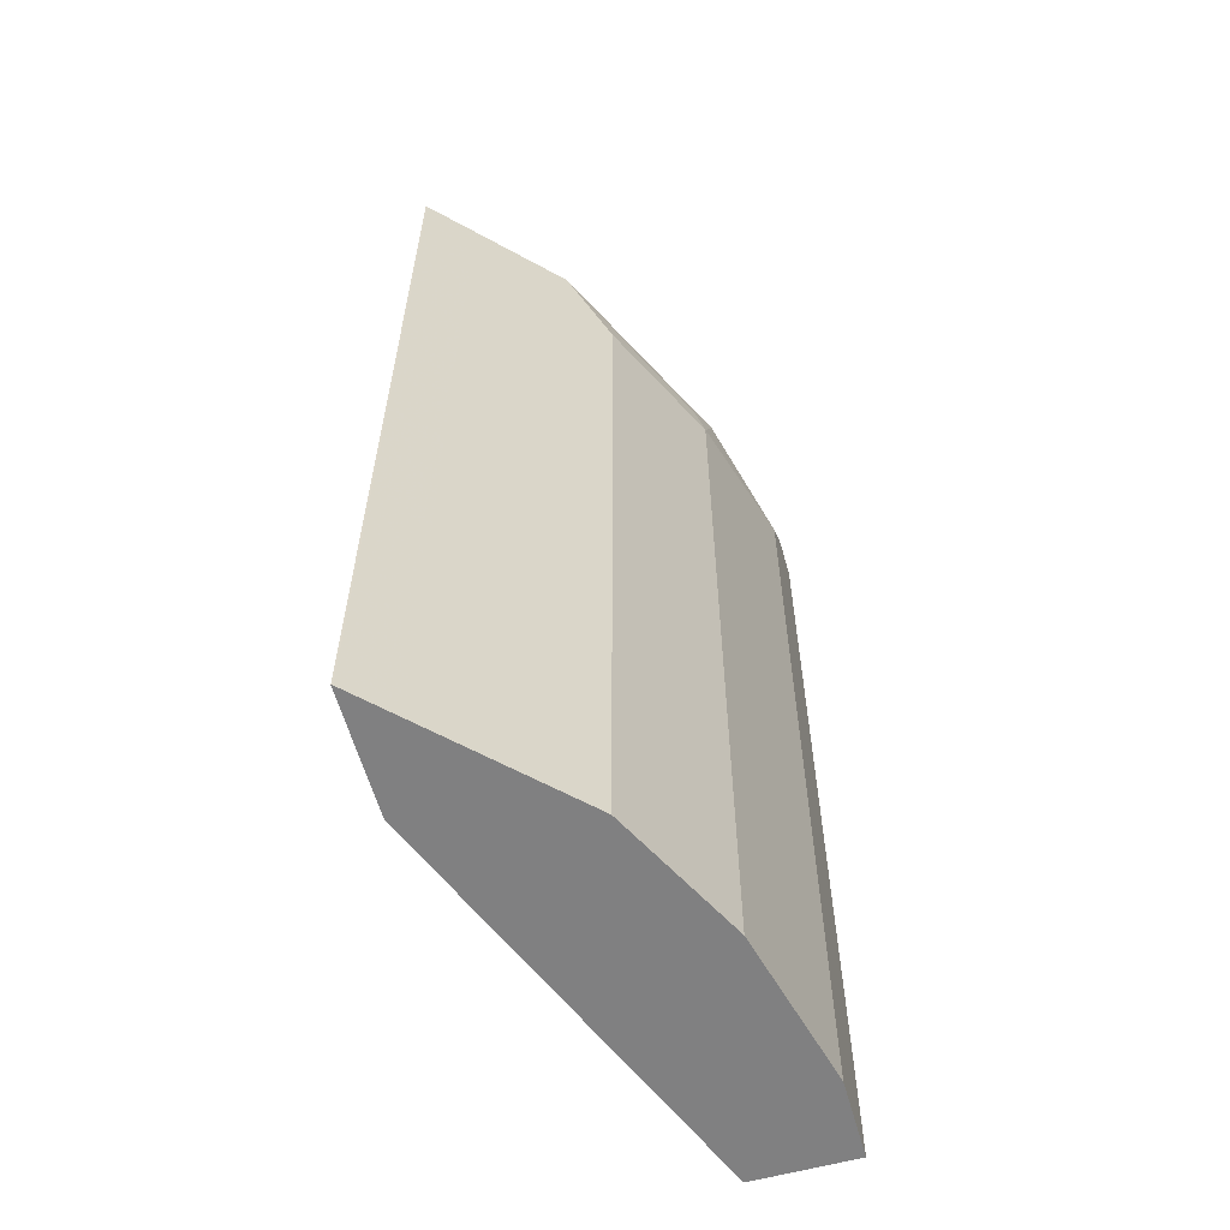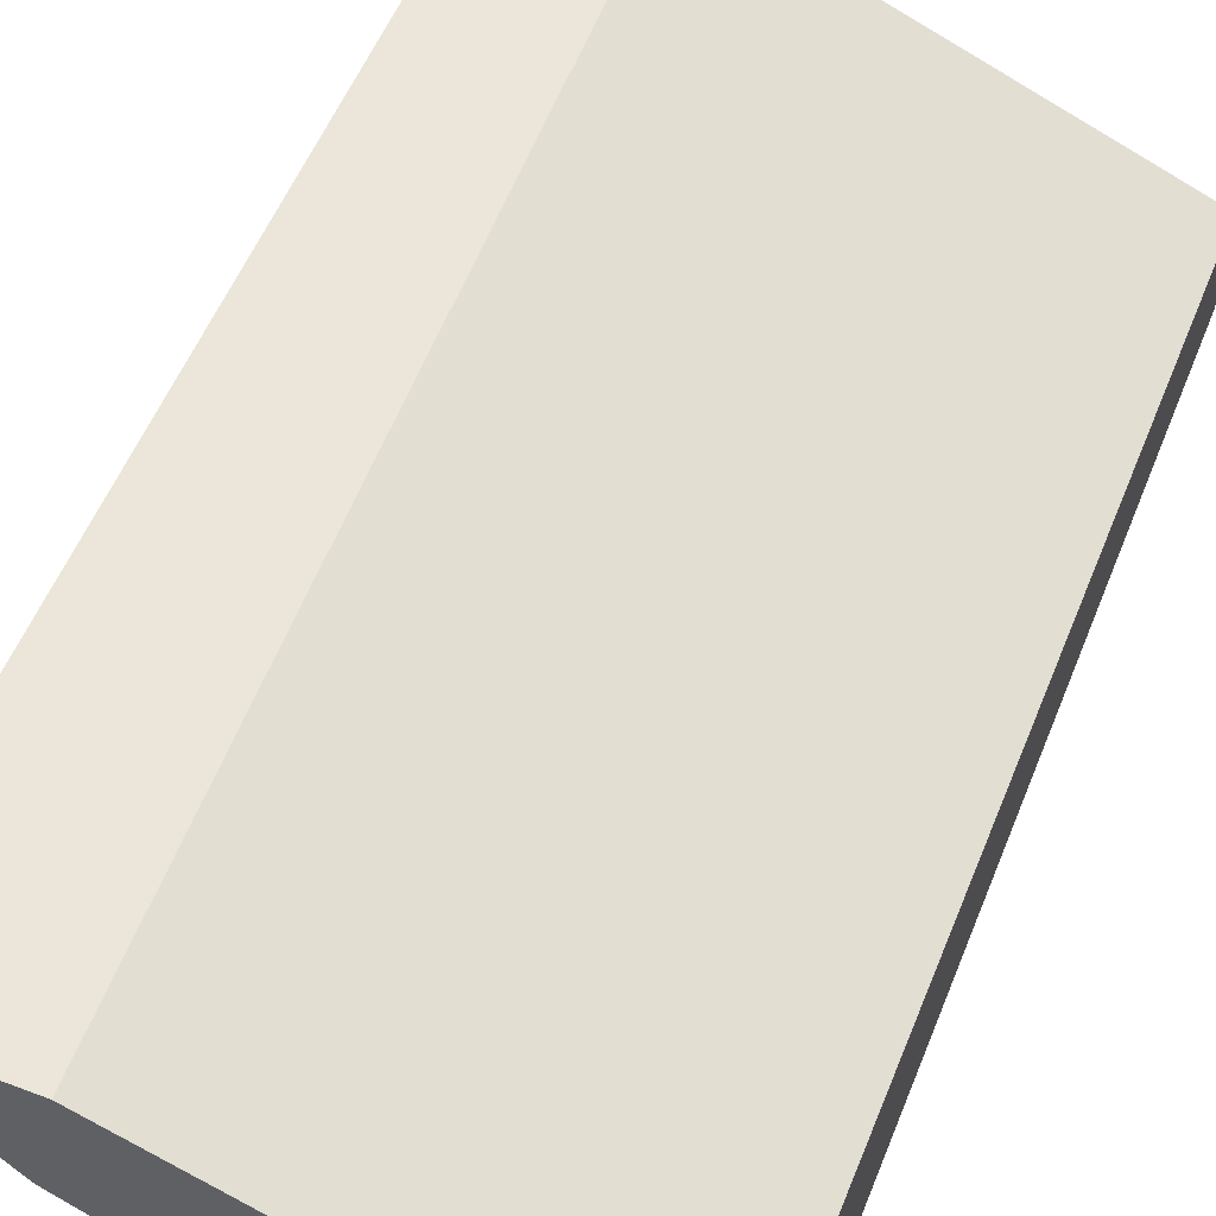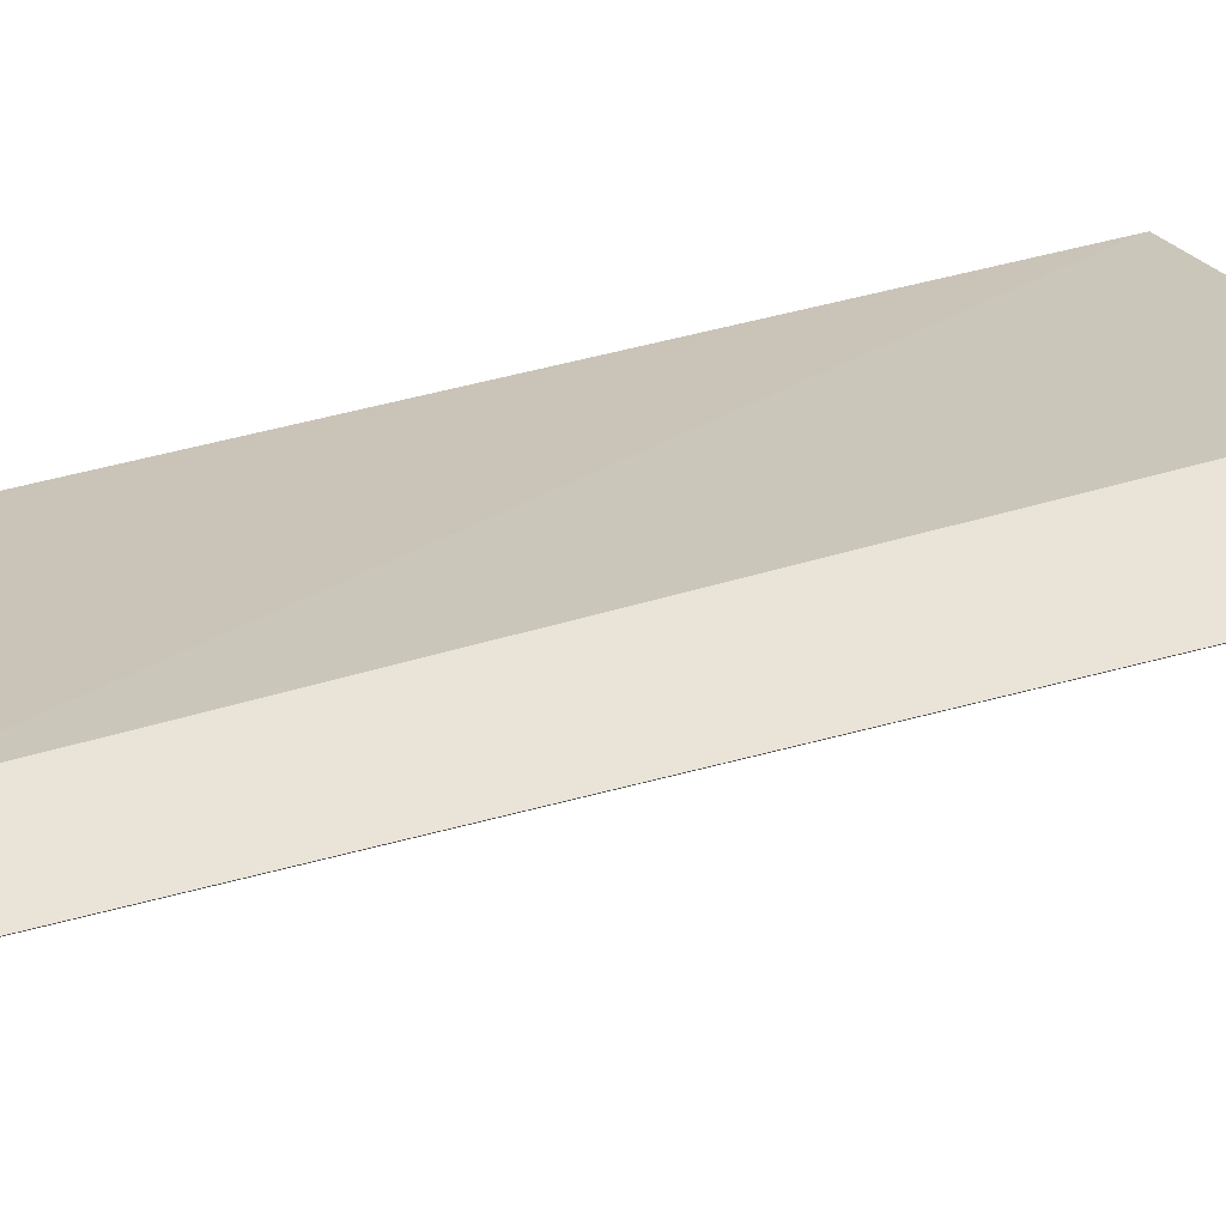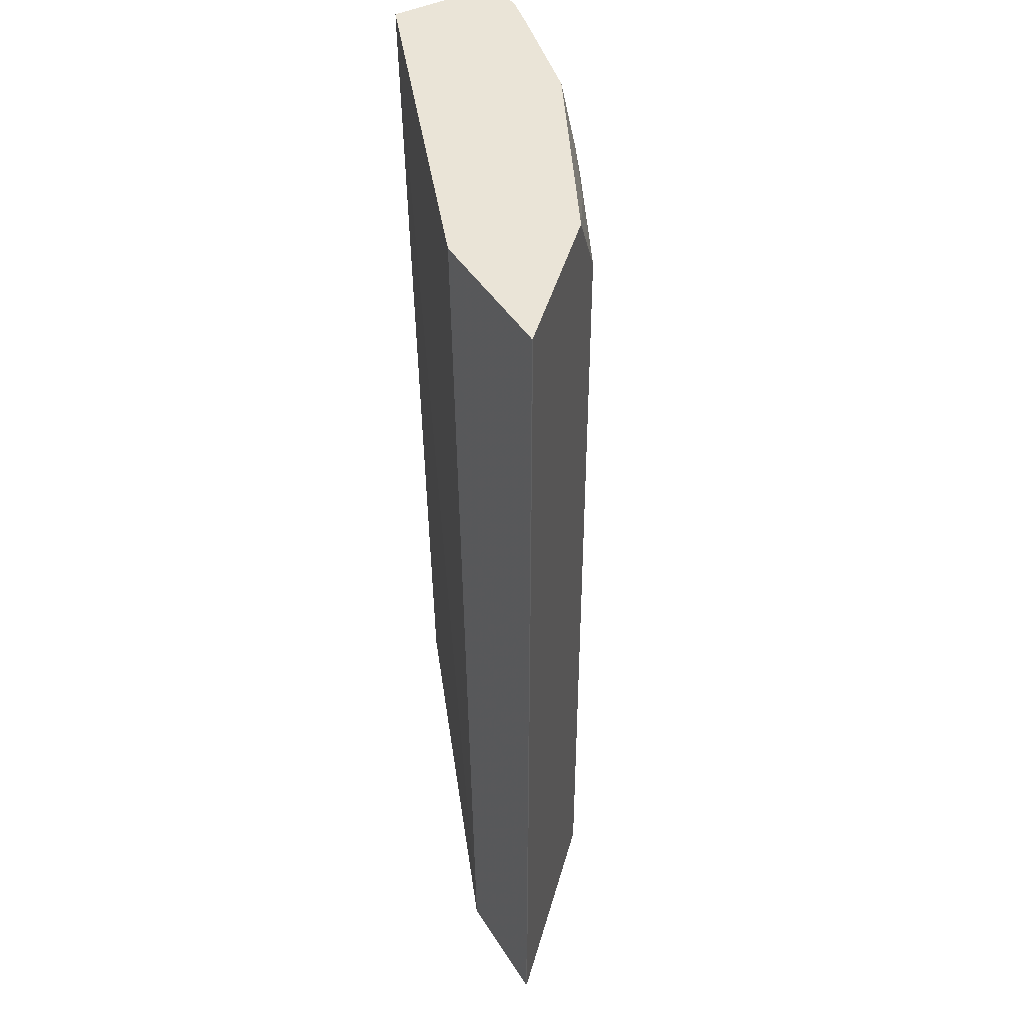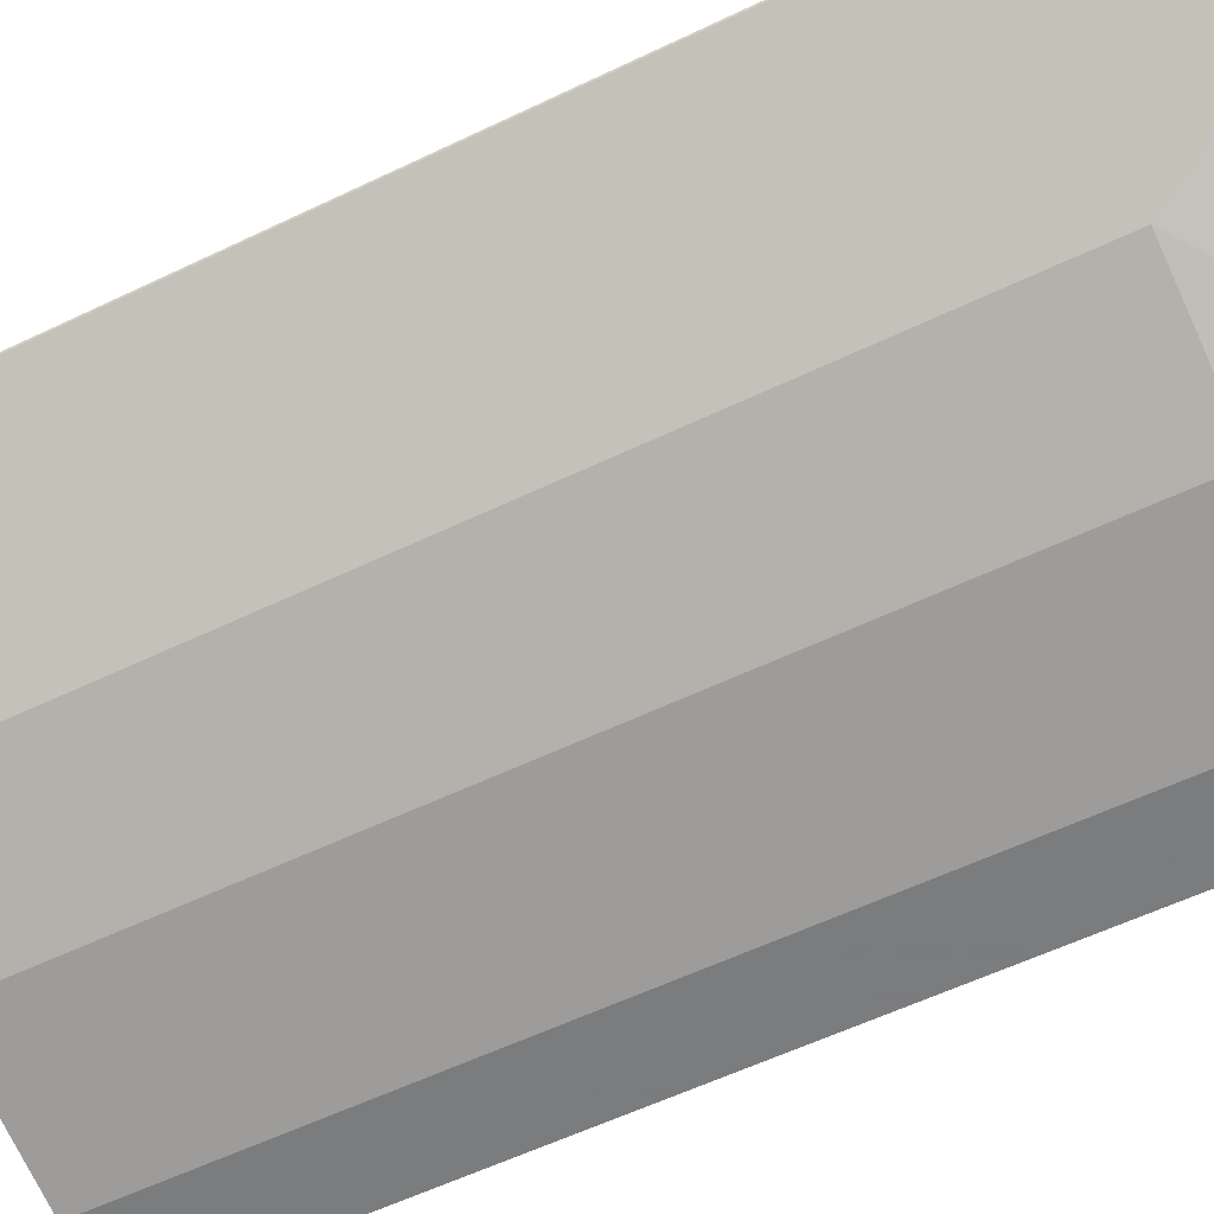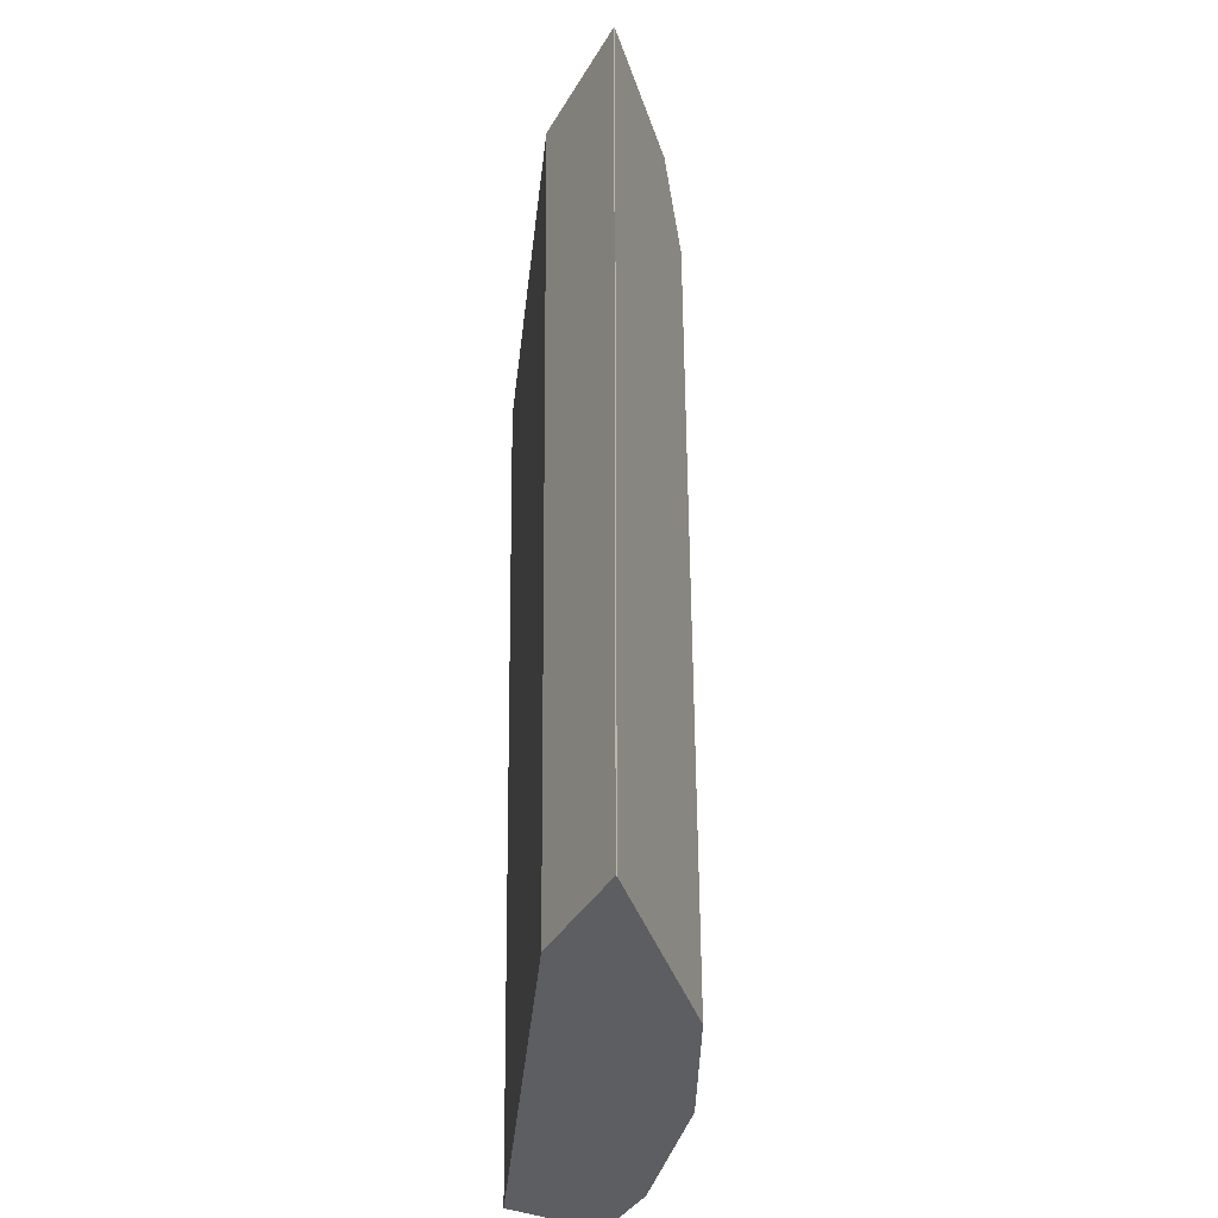
<metadata>
{"format":"obj","ext":"obj","renderer":"f3d","projection":"perspective","resolution":1024,"background":"white","views":[{"elev":-60.1,"azim":-74.4,"up":"+Z"},{"elev":55.1,"azim":21.7,"up":"+Y"},{"elev":42.8,"azim":-108.5,"up":"+Y"},{"elev":43.6,"azim":-119.8,"up":"+Z"},{"elev":-58.6,"azim":-63.7,"up":"+Y"},{"elev":-38.9,"azim":-117.5,"up":"+Z"}]}
</metadata>
<code>
v -0.2755 -0.2124 -0.1476
v -0.2136 -0.2124 -0.1476
v -0.2751 -0.2132 -0.1476
v -0.2755 -0.2124 0.3531
v 0.0009706 -0.2987 -0.1476
v -0.199 -0.2124 0.3531
v 0.0009706 -0.2888 0.3507
v -0.2545 -0.2338 -0.1476
v -0.2751 -0.2132 0.3531
v 0.0009706 -0.3508 -0.1476
v 0.0009706 -0.2888 0.3531
v -0.1926 -0.2957 -0.1476
v -0.2545 -0.2338 0.3531
v -0.04128 -0.3508 -0.1476
v 0.0009706 -0.3508 0.3507
v 0.0009706 -0.3496 0.3531
v -0.1238 -0.3301 -0.1476
v -0.1926 -0.2957 0.3095
v -0.2132 -0.2751 0.3531
v -0.04128 -0.3508 0.3301
v -0.02065 -0.3508 0.3507
v -0.02184 -0.3496 0.3531
v -0.1238 -0.3301 0.3095
v -0.1676 -0.3043 0.3301
v -0.2116 -0.2759 0.3531
v -0.04385 -0.3456 0.3507
v -0.1032 -0.3301 0.3531
v -0.04103 -0.3453 0.3531
v -0.1264 -0.325 0.3301
v -0.1154 -0.324 0.3531
f 15 16 22
f 14 23 17
f 14 20 23
f 13 18 19
f 8 12 18
f 10 20 14
f 12 17 23
f 10 21 20
f 10 15 21
f 8 18 13
f 15 22 21
f 12 23 18
f 18 23 29
f 20 27 23
f 18 24 19
f 19 24 29
f 19 29 25
f 20 21 26
f 20 26 27
f 21 22 28
f 21 28 26
f 23 27 29
f 25 29 30
f 26 28 27
f 27 30 29
f 6 11 7
f 18 29 24
f 5 15 10
f 2 7 5
f 5 11 16
f 5 16 15
f 1 2 5
f 1 5 10
f 1 10 14
f 1 14 17
f 1 17 12
f 1 12 8
f 1 3 9
f 1 9 4
f 1 4 6
f 1 6 2
f 2 6 7
f 1 8 3
f 4 28 22
f 3 13 9
f 4 9 13
f 4 13 19
f 4 19 25
f 4 25 30
f 4 30 27
f 4 27 28
f 4 22 16
f 4 16 11
f 4 11 6
f 3 8 13
f 5 7 11

</code>
